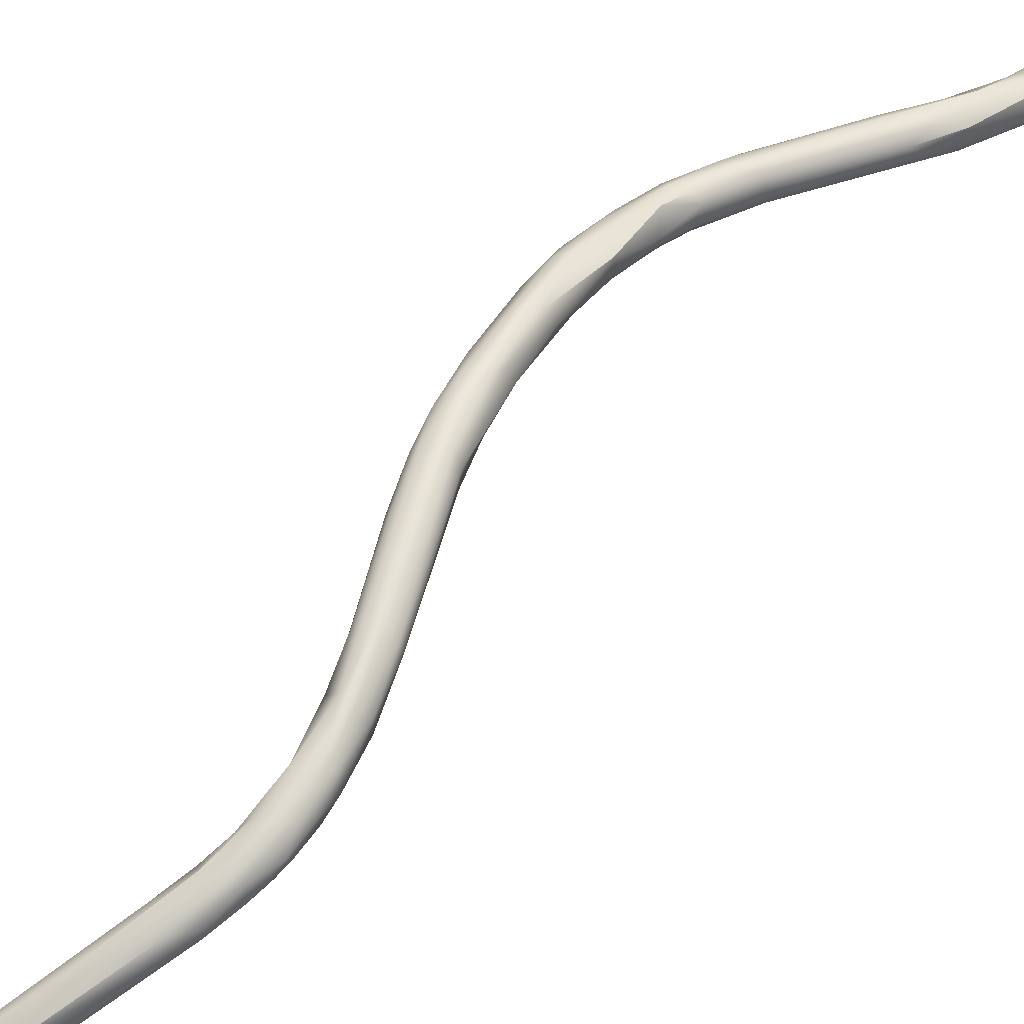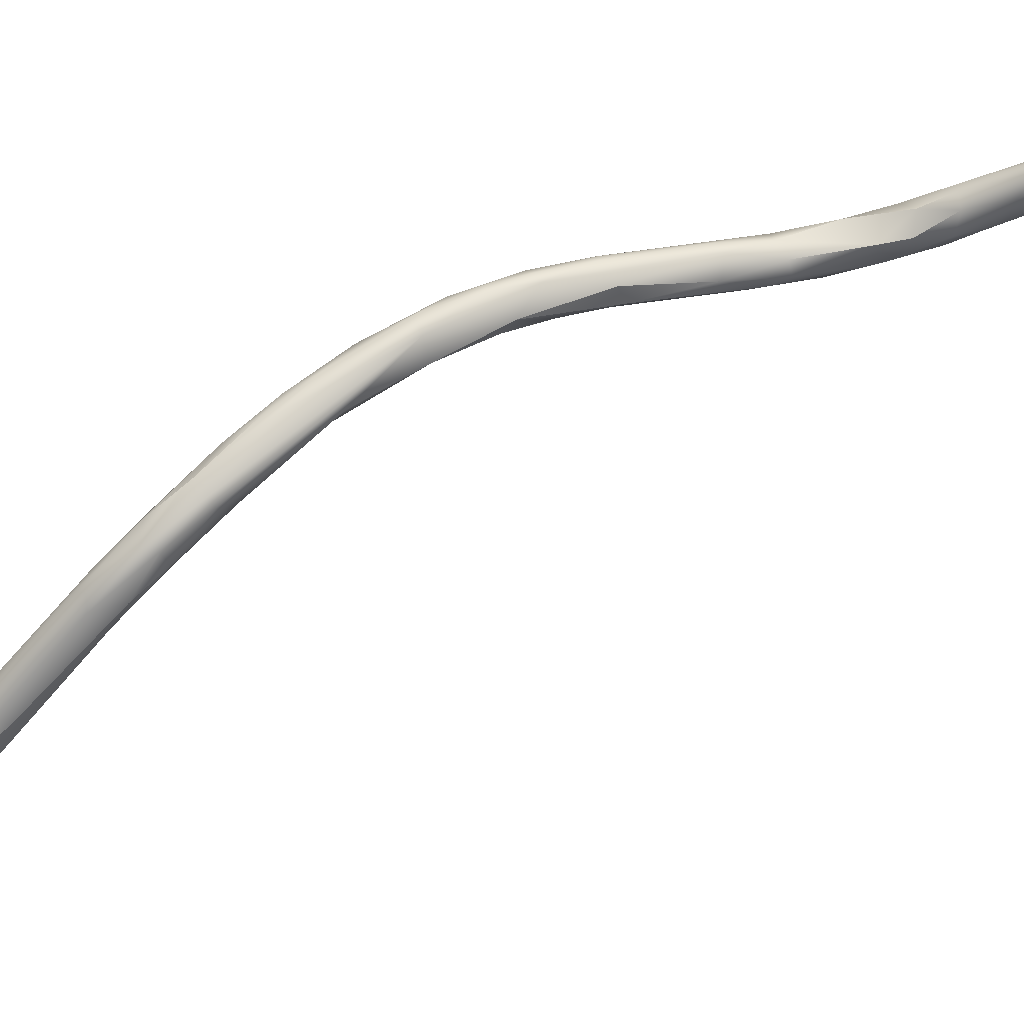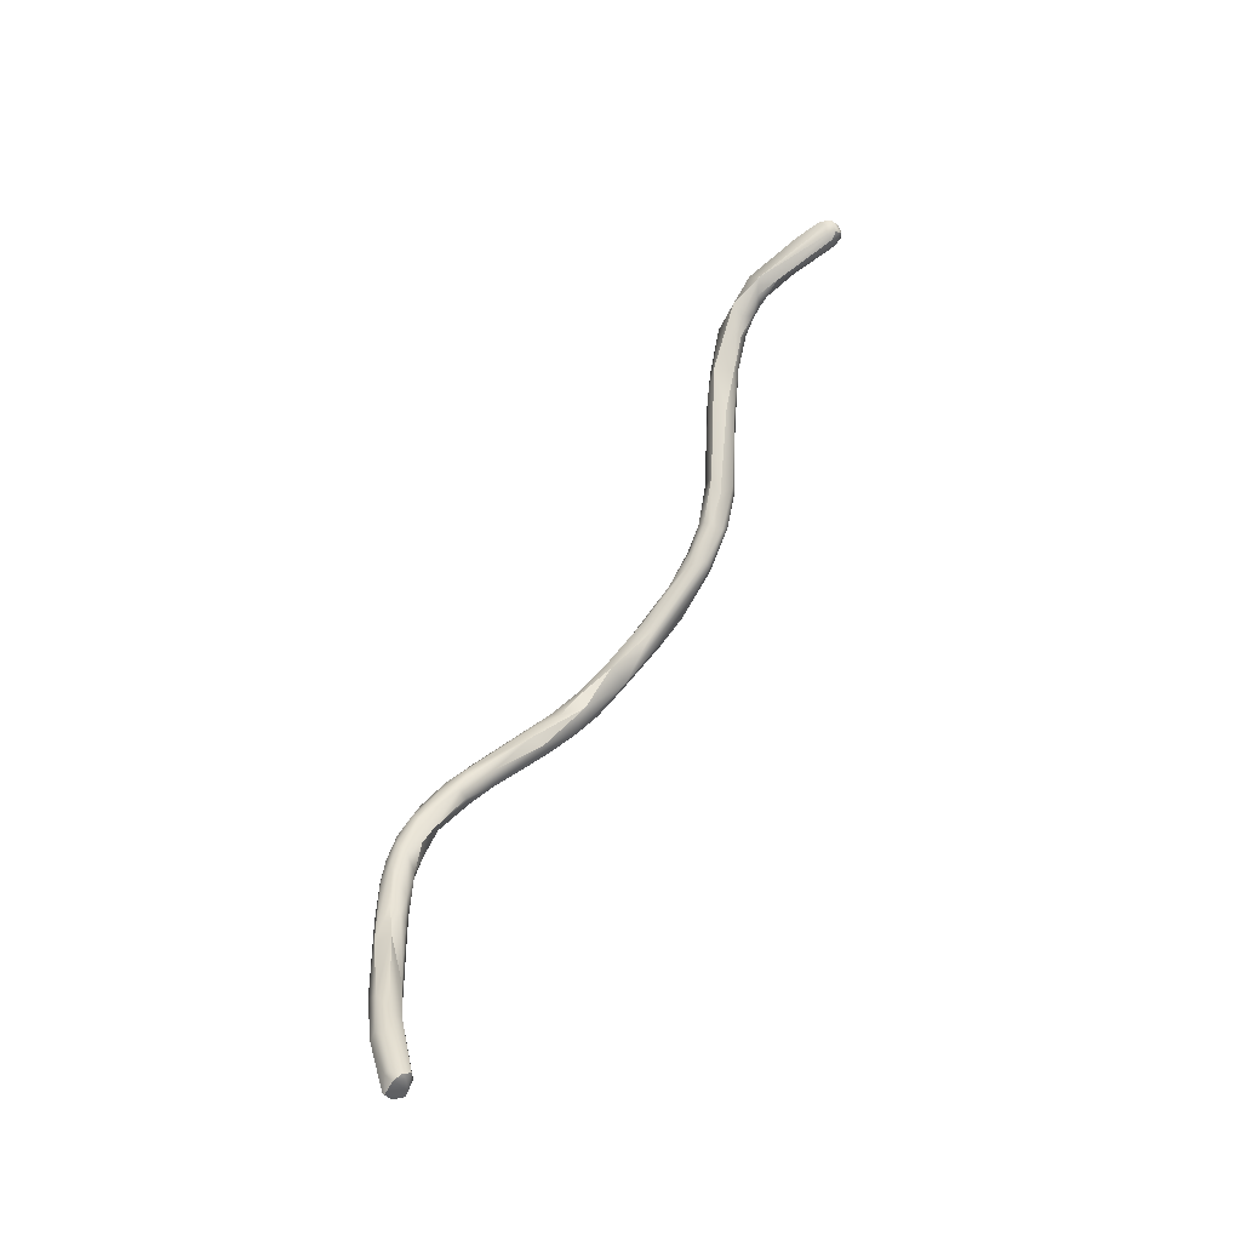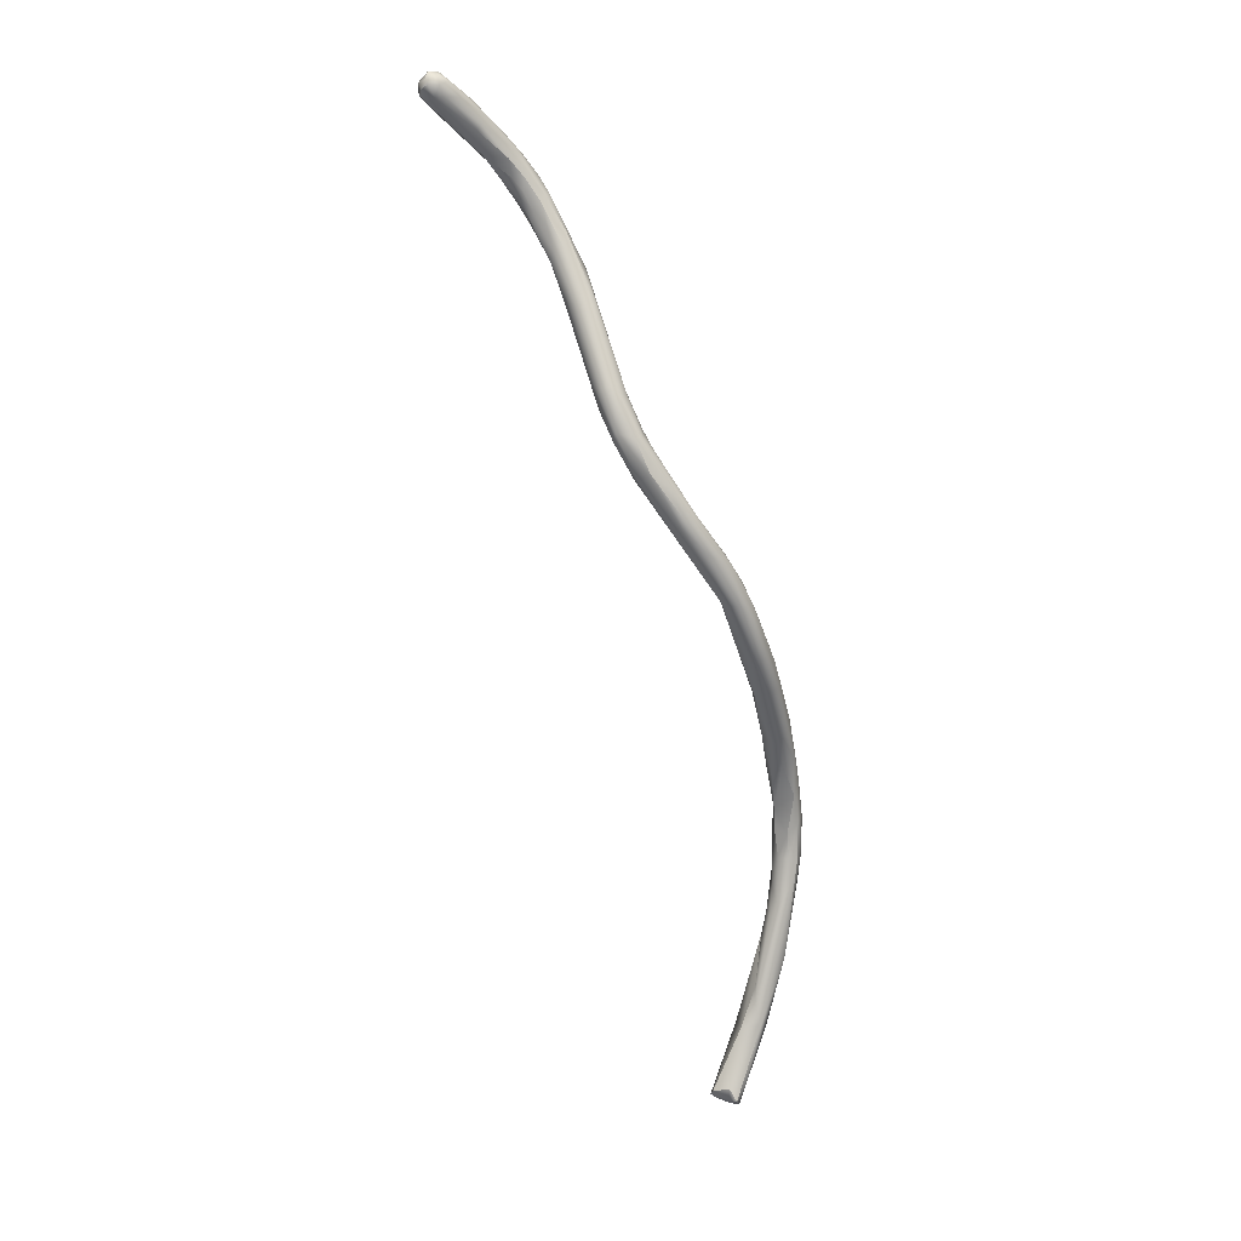
<metadata>
{"format":"obj","ext":"obj","renderer":"f3d","projection":"perspective","resolution":1024,"background":"white","views":[{"elev":80.0,"azim":-118.1,"up":"+Y"},{"elev":-40.9,"azim":129.9,"up":"+Y"},{"elev":-38.9,"azim":-32.8,"up":"+Z"},{"elev":-3.1,"azim":84.5,"up":"+Z"}]}
</metadata>
<code>
v -31.57 -114.3 1032
v -31.64 -114.2 1032
v -30.99 -114 1032
v -30.7 -114.3 1032
v -30.39 -114.2 1033
v -30.48 -114.7 1033
v -30.73 -113.7 1033
v -31.9 -114.8 1033
v -31.61 -115.2 1033
v -31.79 -115.1 1033
v -31.36 -115.6 1033
v -31.02 -115.4 1033
v -30.81 -115.6 1033
v -30.25 -114.7 1033
v -31.89 -114.5 1035
v -32.04 -113.3 1035
v -31.64 -112.9 1036
v -32.12 -113.9 1036
v -31.48 -114.1 1037
v -31.92 -113.3 1038
v -31.94 -112.5 1038
v -31.22 -112.4 1037
v -30.67 -113.9 1037
v -30.52 -112.8 1037
v -30.33 -113.1 1038
v -30.42 -113.1 1039
v -31.2 -111.4 1040
v -31.6 -111.9 1042
v -30.39 -111.4 1041
v -31.29 -111.1 1044
v -31.02 -112.6 1042
v -30.46 -112.4 1044
v -30.08 -112.3 1043
v -29.72 -111.9 1044
v -31.18 -111.2 1046
v -30.7 -110.6 1045
v -31.04 -110.9 1046
v -30.98 -112.2 1044
v -30.72 -112.1 1046
v -29.56 -111.2 1045
v -29.48 -110.7 1047
v -30.03 -112.2 1045
v -29.54 -111.9 1047
v -29.28 -111.3 1047
v -30.9 -111.1 1047
v -30.48 -110.5 1048
v -29.95 -110.4 1047
v -30.04 -110.4 1048
v -30.35 -110.9 1049
v -30.87 -111.7 1047
v -30.15 -112.1 1047
v -30.49 -111.9 1048
v -30.6 -111.6 1048
v -30.39 -111.2 1049
v -28.93 -111.4 1048
v -29.34 -112.2 1049
v -29.26 -110.5 1049
v -29.68 -110.6 1050
v -28.89 -110.8 1049
v -28.8 -112.2 1050
v -27.96 -111.2 1050
v -28.86 -110.7 1051
v -29.61 -112.2 1050
v -29.86 -111.7 1050
v -29.71 -111.1 1050
v -29.35 -111.6 1051
v -28.77 -111 1051
v -28.77 -112.3 1052
v -28.23 -112.2 1053
v -27.67 -111 1052
v -27.67 -112.9 1052
v -27.1 -112.7 1052
v -27.83 -111.6 1053
v -26.83 -111.4 1052
v -27.32 -113 1053
v -27.25 -112.8 1054
v -26.57 -112.1 1052
v -27 -111.4 1053
v -26.57 -112.4 1055
v -25.49 -112.7 1053
v -25.22 -112.3 1054
v -25.91 -113.4 1054
v -26.27 -112 1055
v -25.36 -111.9 1055
v -24.06 -114.2 1056
v -24.03 -114 1057
v -23.26 -114.2 1056
v -23.56 -112.9 1057
v -22.82 -112.9 1056
v -22.53 -113.5 1056
v -22.62 -113.2 1056
v -22.58 -114.9 1058
v -22.22 -113.2 1058
v -21.06 -114.2 1058
v -21.75 -113.7 1059
v -21.04 -113.9 1058
v -21.31 -114.5 1058
v -21.33 -115.5 1059
v -20.12 -115 1059
v -22.77 -114.3 1058
v -22.33 -113.9 1059
v -21.62 -115.4 1060
v -21.58 -115 1060
v -20.14 -114.7 1059
v -20.32 -114.3 1060
v -20.39 -116 1062
v -19.61 -114.9 1060
v -20.04 -114.8 1061
v -19.18 -116.5 1061
v -19.42 -115.1 1061
v -20 -115.2 1062
v -18.97 -115.7 1061
v -19.23 -115.6 1062
v -20.23 -116.6 1061
v -18.47 -116.2 1063
v -18.22 -116.3 1063
v -17.49 -117.6 1063
v -19.24 -117 1064
v -18.63 -118.5 1063
v -18.68 -116.5 1064
v -18.92 -118.3 1064
v -17.05 -118.2 1065
v -18.22 -119.7 1066
v -17.19 -118.2 1065
v -16.94 -119.1 1065
v -16.71 -119 1065
v -16.45 -119.6 1067
v -17.78 -119 1066
v -17.72 -121 1067
v -17.7 -121.3 1068
v -17.6 -120.7 1068
v -16.97 -121.6 1067
v -16.53 -121.4 1067
v -16.07 -120.8 1067
v -16.69 -120.5 1069
v -16.45 -122.7 1069
v -17.53 -121.8 1070
v -17.49 -122.3 1069
v -17.21 -122.6 1069
v -17.08 -121.4 1070
v -16.6 -121.2 1070
v -17.03 -123.4 1071
v -17.49 -122.6 1072
v -17.6 -123.4 1072
v -15.83 -121.6 1069
v -16.06 -121.2 1069
v -16.01 -122.7 1070
v -16.34 -122 1072
v -15.88 -122.4 1071
v -15.77 -122.7 1071
v -16.29 -123.8 1072
v -15.91 -123.3 1072
v -15.86 -123.1 1072
v -16.98 -122.2 1072
v -16.51 -124.5 1076
v -17.58 -125.2 1077
v -16.98 -125.1 1077
v -18.44 -124.6 1078
v -18.08 -123.8 1077
v -16.83 -123.8 1077
v -17.63 -124.1 1079
v -18.62 -125.5 1079
v -17.53 -126 1079
v -18.27 -124.6 1079
v -18.03 -127 1081
v -18.63 -126.1 1082
v -16.6 -124.2 1077
v -16.9 -125.3 1079
v -17.1 -125.9 1079
v -17.19 -125.2 1080
v -17.18 -126.9 1081
v -16.99 -126.5 1082
v -17.1 -126.3 1082
v -17.63 -127 1081
v -17.96 -127.7 1082
v -17.25 -127.8 1082
v -16.98 -127.5 1082
v -18.05 -125.8 1082
v -17.47 -126 1082
v -17.93 -126.7 1084
v -17.54 -126.6 1083
v -18.57 -127.6 1083
v -17.45 -128.6 1083
v -16.86 -128 1083
v -16.8 -127.4 1083
v -17.72 -128.2 1085
v -16.8 -127.3 1084
v -17.28 -127.5 1085
v -17.73 -129.2 1084
v -16.61 -129.6 1084
v -16.42 -128.3 1084
v -16.85 -127.6 1084
v -16.79 -127.9 1085
v -15.46 -129.9 1085
v -15.36 -129.8 1086
v -16.77 -128.5 1086
v -15.86 -129.3 1086
v -15.98 -130.1 1087
v -15.37 -130.3 1087
v -16.06 -131.1 1087
v -14.95 -132.6 1086
v -15.15 -132.8 1087
v -15.34 -132.4 1088
v -14.5 -132.6 1086
v -14.53 -132.9 1087
v -14.01 -132.2 1086
v -14.08 -131.6 1087
v -14.48 -130.9 1087
v -14.65 -133 1087
v -14.92 -132.9 1088
v -14.47 -133 1087
v -14.04 -132.9 1087
v -14.3 -131.3 1087
v -14.13 -132.5 1088
v -14.6 -132 1088
v -13.73 -131.9 1087
v -13.75 -132.5 1087
v -13.9 -131.6 1087
v -13.72 -132.2 1087
v -13.89 -132.7 1087
v -13.89 -131.9 1088
v -31.57 -114.3 1032
v -31.57 -114.3 1032
v -31.64 -114.2 1032
v -30.99 -114 1032
v -30.39 -114.2 1033
v -30.39 -114.2 1033
v -30.39 -114.2 1033
v -31.61 -115.2 1033
v -31.36 -115.6 1033
v -30.81 -115.6 1033
v -30.81 -115.6 1033
v -30.25 -114.7 1033
v -32.04 -113.3 1035
v -30.67 -113.9 1037
v -30.42 -113.1 1039
v -31.2 -111.4 1040
v -31.6 -111.9 1042
v -31.02 -112.6 1042
v -31.02 -112.6 1042
v -29.48 -110.7 1047
v -28.93 -111.4 1048
v -29.34 -112.2 1049
v -28.8 -112.2 1050
v -27.96 -111.2 1050
v -27.96 -111.2 1050
v -24.06 -114.2 1056
v -23.26 -114.2 1056
v -21.33 -115.5 1059
v -21.33 -115.5 1059
v -21.62 -115.4 1060
v -20.39 -116 1062
v -20.23 -116.6 1061
v -20.23 -116.6 1061
v -17.78 -119 1066
v -16.07 -120.8 1067
v -16.69 -120.5 1069
v -17.03 -123.4 1071
v -17.6 -123.4 1072
v -17.58 -125.2 1077
v -18.62 -125.5 1079
v -17.53 -126 1079
v -18.27 -124.6 1079
v -17.19 -125.2 1080
v -16.99 -126.5 1082
v -17.63 -127 1081
v -18.05 -125.8 1082
v -17.93 -126.7 1084
v -18.57 -127.6 1083
v -16.8 -127.4 1083
v -17.72 -128.2 1085
v -17.73 -129.2 1084
v -17.73 -129.2 1084
v -16.61 -129.6 1084
v -16.61 -129.6 1084
v -16.42 -128.3 1084
v -16.06 -131.1 1087
v -15.34 -132.4 1088
v -14.5 -132.6 1086
v -14.53 -132.9 1087
v -14.53 -132.9 1087
v -14.92 -132.9 1088
v -14.04 -132.9 1087
v -14.13 -132.5 1088
v -14.6 -132 1088
g grp1
f 2 1 8
f 3 222 224
f 225 4 223
f 4 225 5
f 5 6 4
f 3 7 226
f 6 223 4
f 227 14 6
f 7 24 226
f 8 1 9
f 10 8 9
f 223 6 229
f 11 229 12
f 12 229 6
f 10 9 230
f 10 18 8
f 11 12 13
f 13 12 6
f 19 230 231
f 231 23 19
f 13 6 14
f 232 233 235
f 16 2 8
f 18 16 8
f 3 224 17
f 224 234 17
f 24 7 22
f 22 7 3
f 22 3 17
f 228 24 233
f 233 24 235
f 25 235 24
f 18 10 15
f 15 10 230
f 19 15 230
f 21 16 18
f 18 20 21
f 18 15 20
f 24 22 29
f 22 17 21
f 21 17 234
f 20 15 19
f 21 20 28
f 235 25 26
f 27 22 21
f 21 30 27
f 29 22 237
f 30 21 28
f 238 20 31
f 236 239 23
f 239 19 23
f 20 19 31
f 40 24 29
f 26 32 240
f 25 24 40
f 30 28 35
f 29 237 36
f 36 27 30
f 40 29 41
f 38 238 31
f 32 38 240
f 25 33 26
f 33 32 26
f 25 40 34
f 33 25 34
f 42 32 33
f 37 36 30
f 37 30 35
f 45 37 35
f 50 35 238
f 238 38 50
f 42 39 32
f 39 38 32
f 50 38 39
f 50 45 35
f 52 39 51
f 50 39 52
f 47 241 29
f 47 29 36
f 46 36 37
f 47 36 46
f 34 40 44
f 44 40 41
f 42 51 39
f 33 34 42
f 43 51 42
f 34 43 42
f 44 43 34
f 55 43 44
f 37 45 46
f 46 45 49
f 49 45 54
f 49 48 46
f 47 46 48
f 48 57 47
f 48 49 58
f 49 54 65
f 57 48 58
f 58 49 65
f 47 59 241
f 57 59 47
f 53 45 50
f 50 52 53
f 63 52 51
f 45 53 54
f 51 43 56
f 56 63 51
f 52 63 53
f 54 53 64
f 65 54 64
f 43 55 243
f 55 60 243
f 53 63 64
f 44 41 59
f 57 58 62
f 70 59 57
f 70 57 62
f 62 58 67
f 59 70 61
f 242 44 59
f 56 244 63
f 71 63 244
f 59 61 242
f 55 245 60
f 245 77 60
f 70 74 61
f 67 58 65
f 65 66 67
f 70 62 67
f 64 66 65
f 63 68 64
f 64 68 66
f 66 68 69
f 67 66 73
f 73 66 69
f 77 72 60
f 244 72 71
f 77 246 74
f 69 68 76
f 68 63 75
f 75 63 71
f 76 68 75
f 74 70 84
f 84 70 78
f 78 70 67
f 78 67 73
f 80 72 77
f 74 81 77
f 81 80 77
f 72 80 82
f 82 71 72
f 82 75 71
f 76 75 85
f 75 82 247
f 69 76 79
f 73 69 79
f 76 100 79
f 78 73 83
f 78 83 84
f 73 79 83
f 74 84 89
f 83 79 101
f 100 101 79
f 83 101 88
f 83 88 84
f 89 84 93
f 93 84 88
f 74 91 81
f 91 74 89
f 247 82 87
f 76 85 86
f 85 92 86
f 100 76 86
f 80 248 82
f 81 90 80
f 91 90 81
f 100 86 92
f 91 89 96
f 88 95 93
f 101 95 88
f 93 96 89
f 90 97 80
f 248 80 97
f 94 90 91
f 97 90 94
f 96 94 91
f 94 96 104
f 100 92 102
f 98 247 87
f 92 85 249
f 92 249 251
f 250 248 97
f 99 97 94
f 109 97 99
f 104 99 94
f 109 250 97
f 101 111 95
f 102 103 100
f 101 100 103
f 103 102 106
f 101 103 106
f 107 104 96
f 105 107 96
f 93 105 96
f 104 107 112
f 99 104 112
f 109 99 112
f 108 95 111
f 251 249 114
f 105 93 95
f 105 95 108
f 253 250 109
f 252 111 101
f 106 102 254
f 111 252 118
f 110 107 105
f 108 110 105
f 110 108 113
f 111 113 108
f 116 112 107
f 116 107 110
f 121 106 254
f 119 121 254
f 117 109 112
f 109 119 253
f 118 252 121
f 118 121 123
f 117 112 116
f 111 120 113
f 116 110 115
f 113 115 110
f 113 120 115
f 117 125 109
f 122 116 124
f 122 117 116
f 116 115 124
f 126 117 122
f 125 117 126
f 120 111 118
f 120 124 115
f 120 128 124
f 255 120 118
f 119 109 132
f 129 121 119
f 119 132 129
f 121 129 123
f 255 118 123
f 126 122 127
f 127 122 124
f 124 146 127
f 126 127 134
f 126 256 125
f 255 123 131
f 128 135 124
f 131 257 255
f 135 146 124
f 145 134 127
f 146 145 127
f 129 130 123
f 130 131 123
f 131 130 137
f 138 137 130
f 129 138 130
f 129 139 138
f 109 125 133
f 132 109 133
f 139 129 132
f 132 136 139
f 140 257 131
f 136 142 139
f 256 133 125
f 132 133 136
f 141 257 140
f 256 147 133
f 141 146 135
f 147 256 145
f 147 136 133
f 136 147 151
f 131 137 140
f 139 144 138
f 137 138 259
f 140 154 141
f 143 154 140
f 137 143 140
f 141 148 146
f 154 148 141
f 139 258 144
f 258 162 144
f 156 142 151
f 142 136 151
f 162 258 260
f 137 259 143
f 147 145 150
f 149 150 145
f 146 149 145
f 148 149 146
f 150 152 147
f 152 151 147
f 153 150 149
f 152 150 153
f 167 153 149
f 167 155 153
f 155 152 153
f 151 152 155
f 156 151 157
f 148 154 161
f 149 148 160
f 149 160 167
f 151 155 157
f 159 154 143
f 160 148 161
f 168 155 167
f 260 163 162
f 157 262 156
f 159 143 158
f 158 143 259
f 154 159 161
f 164 159 158
f 159 263 161
f 261 158 259
f 158 261 166
f 166 164 158
f 169 157 155
f 169 262 157
f 169 174 262
f 162 165 182
f 261 269 166
f 165 162 163
f 163 266 165
f 167 160 170
f 167 170 168
f 160 161 264
f 155 168 169
f 174 169 171
f 263 178 161
f 161 178 179
f 168 170 172
f 169 168 265
f 264 161 179
f 169 265 171
f 172 170 173
f 172 173 185
f 264 179 173
f 171 265 270
f 165 266 175
f 174 171 176
f 175 266 176
f 171 177 176
f 177 171 270
f 166 267 164
f 166 180 267
f 180 166 269
f 178 268 181
f 187 173 192
f 187 185 173
f 173 179 192
f 179 178 181
f 192 179 181
f 165 175 182
f 176 183 175
f 189 175 183
f 182 175 189
f 180 269 186
f 184 183 176
f 177 184 176
f 268 271 188
f 268 188 181
f 184 177 270
f 185 187 191
f 181 188 192
f 188 271 196
f 196 271 198
f 183 184 190
f 274 189 183
f 275 184 276
f 186 269 272
f 184 270 276
f 191 187 192
f 188 193 192
f 193 188 196
f 195 191 192
f 197 195 192
f 193 197 192
f 196 197 193
f 276 194 275
f 191 195 194
f 195 207 194
f 195 197 208
f 195 208 207
f 274 201 189
f 201 274 204
f 201 204 205
f 198 271 200
f 186 272 277
f 215 198 200
f 196 198 199
f 215 200 203
f 197 196 199
f 199 198 285
f 197 199 213
f 213 199 285
f 277 272 278
f 272 202 278
f 273 201 202
f 205 209 201
f 209 210 202
f 201 209 202
f 278 202 210
f 194 206 275
f 206 279 275
f 212 280 279
f 194 207 206
f 207 208 216
f 206 212 279
f 207 216 206
f 216 217 206
f 206 217 212
f 217 216 219
f 197 213 208
f 283 209 281
f 211 210 209
f 215 203 282
f 283 211 209
f 208 218 216
f 283 220 211
f 213 218 208
f 220 214 211
f 214 215 282
f 214 282 211
f 216 218 221
f 216 221 219
f 217 219 220
f 283 217 220
f 218 213 221
f 219 221 284
f 219 284 220
f 285 221 213
f 221 285 284

</code>
